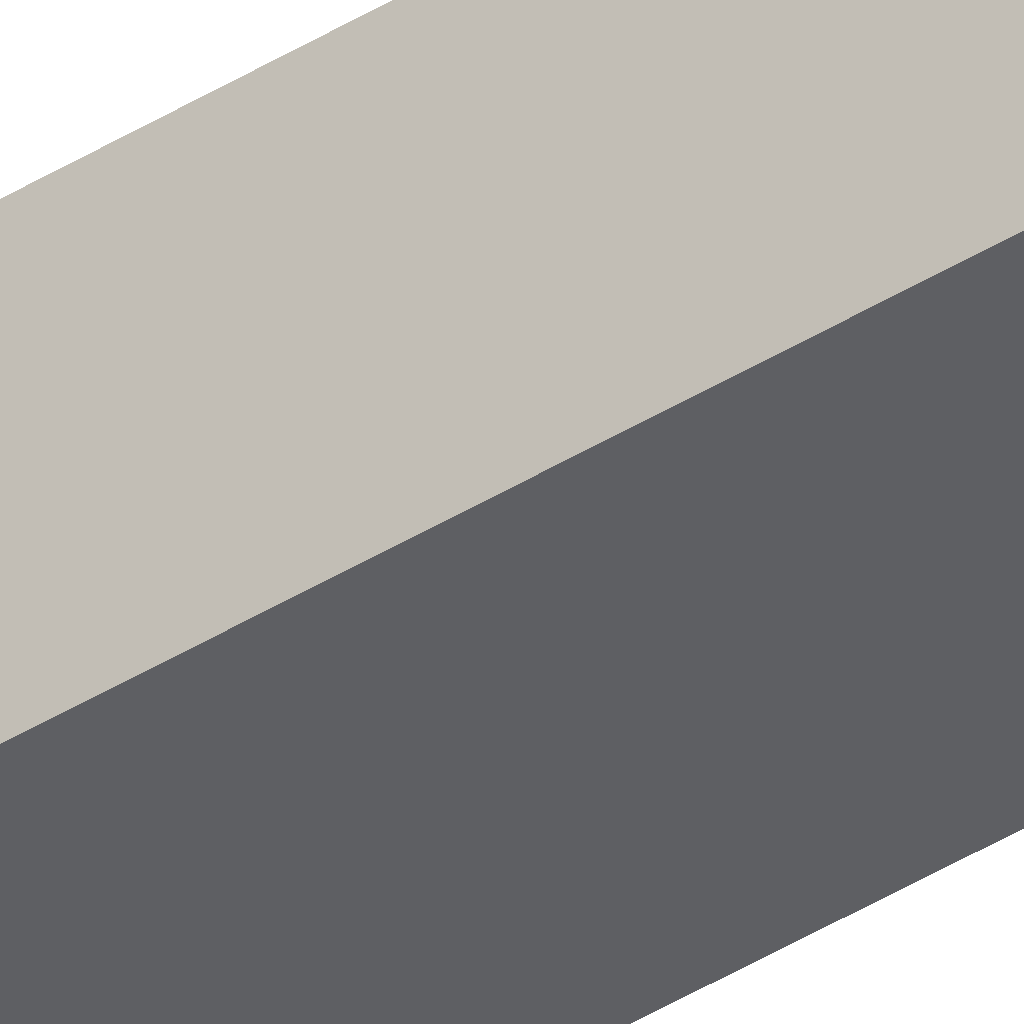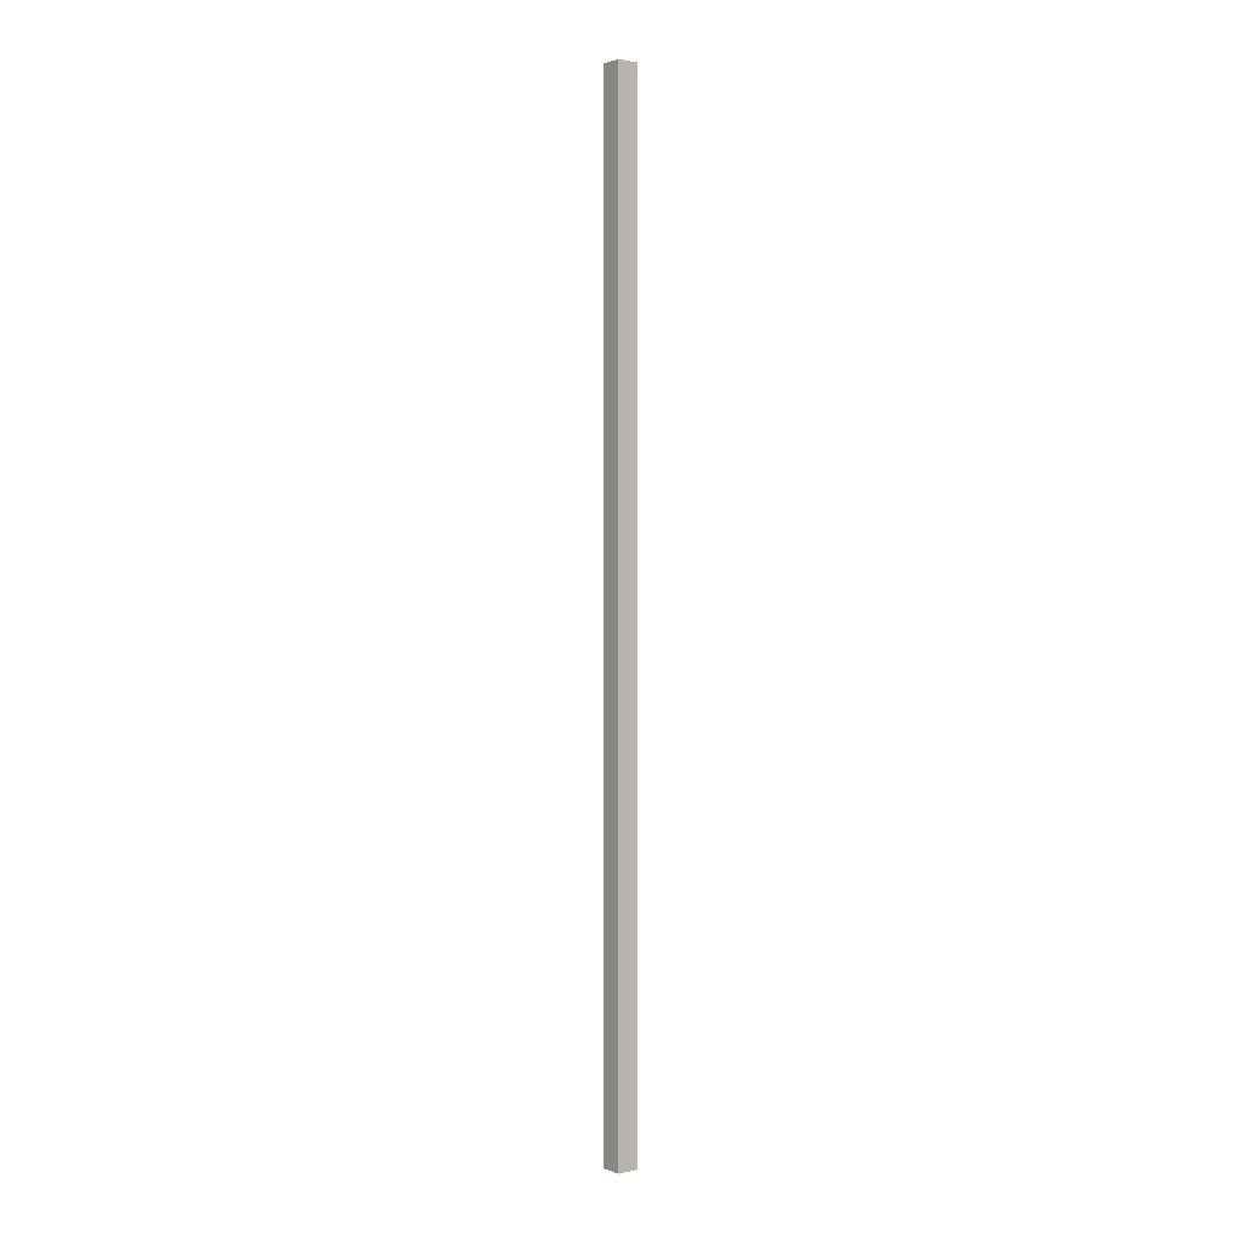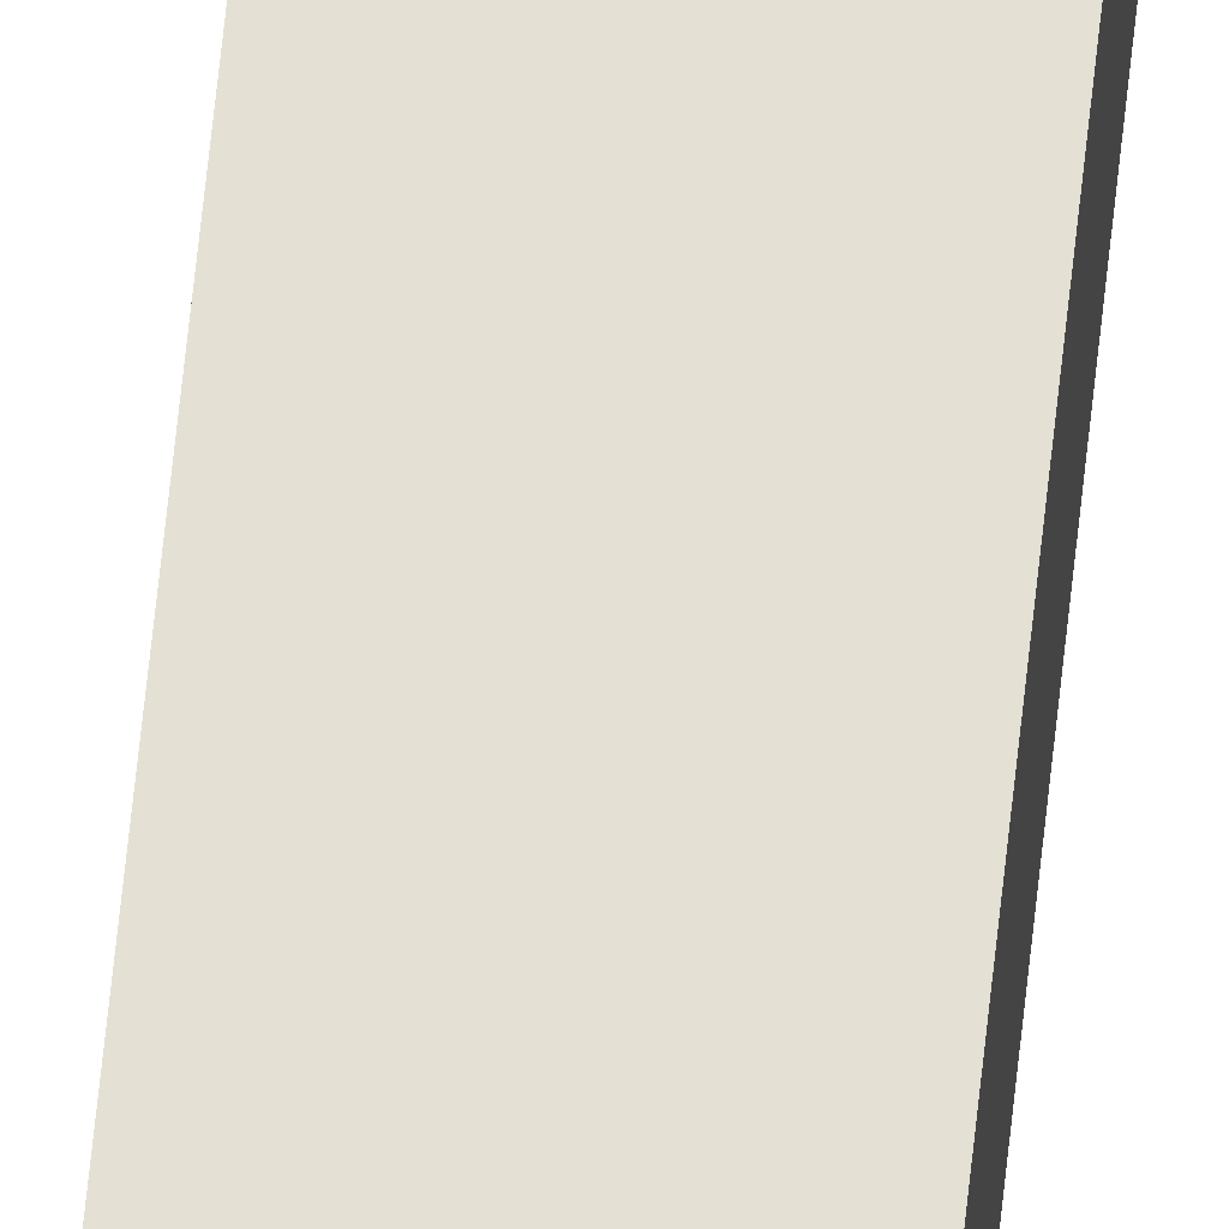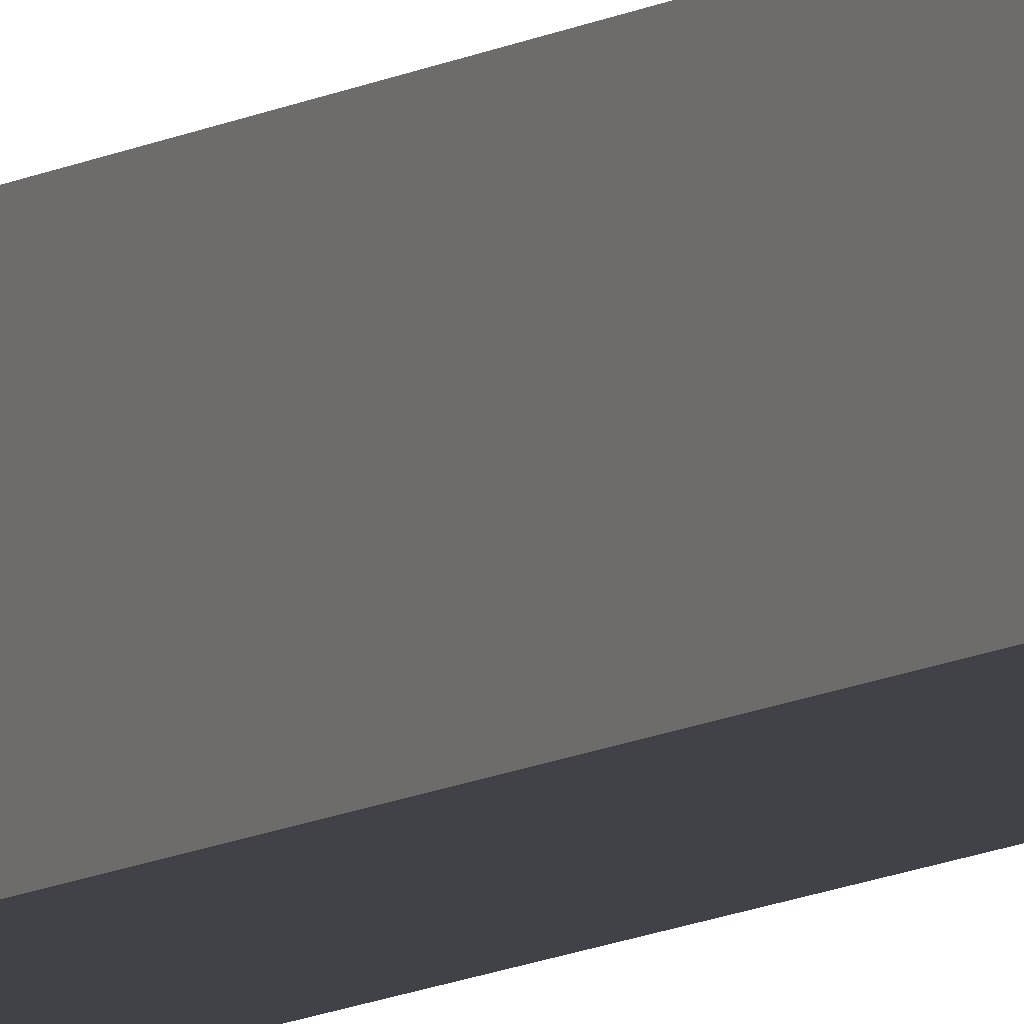
<metadata>
{"format":"obj","ext":"obj","renderer":"f3d","projection":"perspective","resolution":1024,"background":"white","views":[{"elev":-40.8,"azim":-52.5,"up":"+Y"},{"elev":1.8,"azim":141.7,"up":"+Z"},{"elev":66.0,"azim":-174.0,"up":"+Y"},{"elev":-6.8,"azim":-24.6,"up":"+Y"}]}
</metadata>
<code>
g LIne2
v 0.008636 -0.06772 0.07794
v 0 -0.06772 0.07794
v 0 -0.07634 0.07794
v 0.008636 -0.07634 0.07794
v 0 -0.07634 -0.3195
v 0.008636 -0.07634 -0.3195
v 0 -0.06772 -0.3195
v 0.008636 -0.06772 -0.3195
o mesh0
f 1 2 3
f 3 4 1
o mesh1
f 4 3 5
f 5 6 4
o mesh2
f 6 5 7
f 7 8 6
o mesh3
f 8 7 2
f 2 1 8
o mesh4
f 8 1 4
f 4 6 8
o mesh5
f 5 3 2
f 2 7 5

</code>
